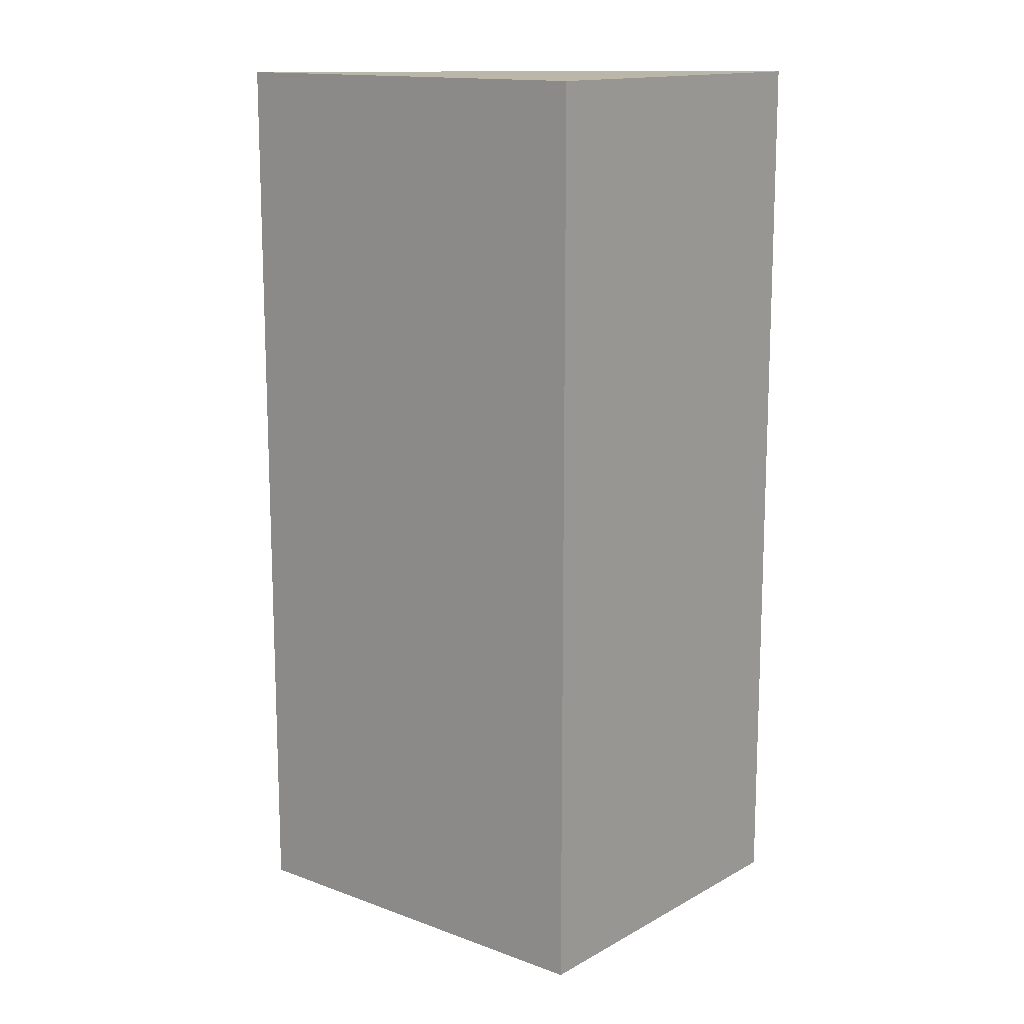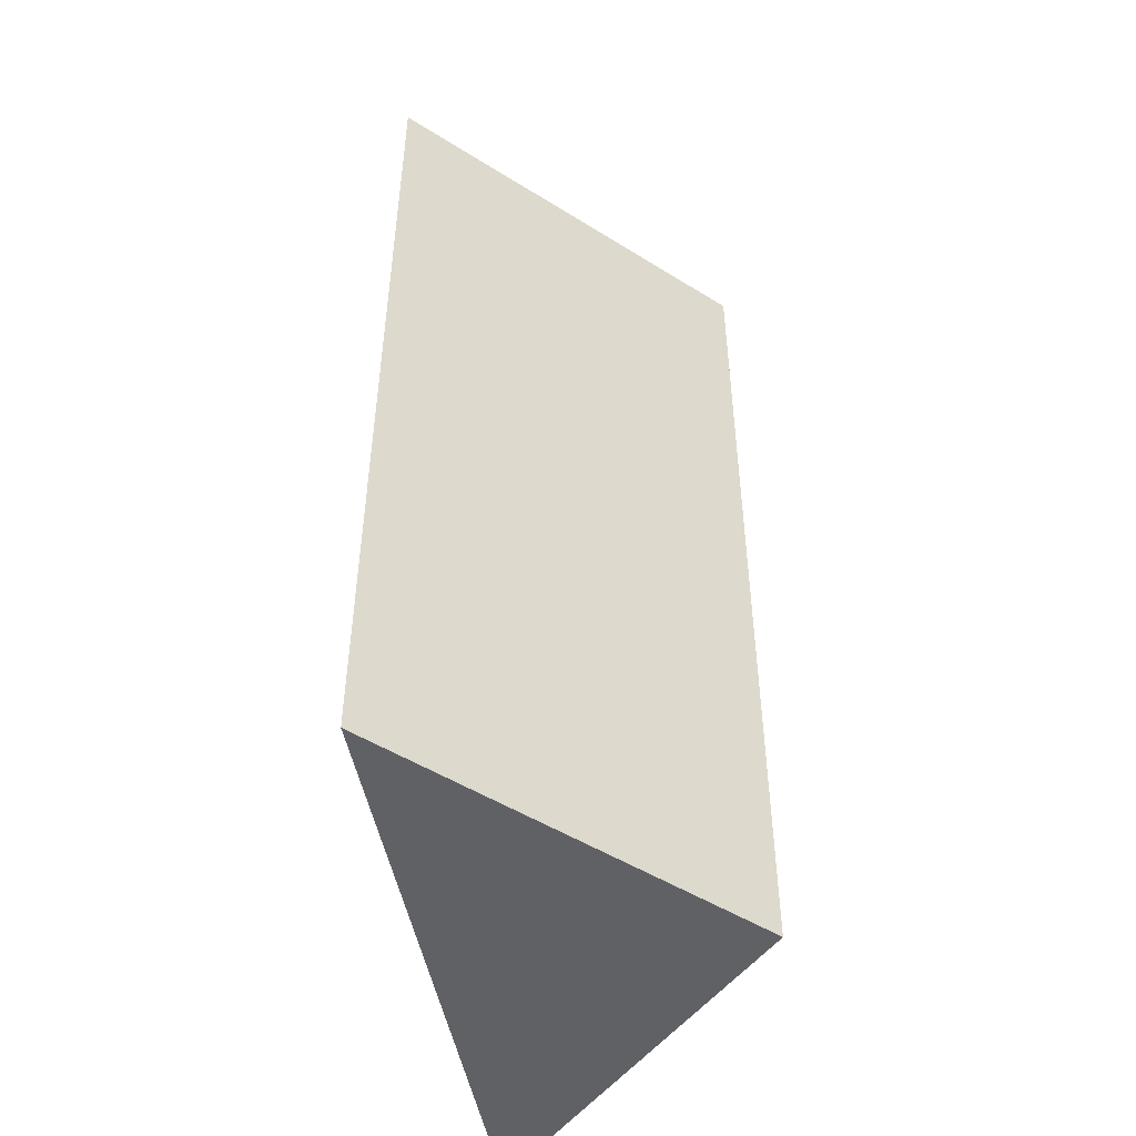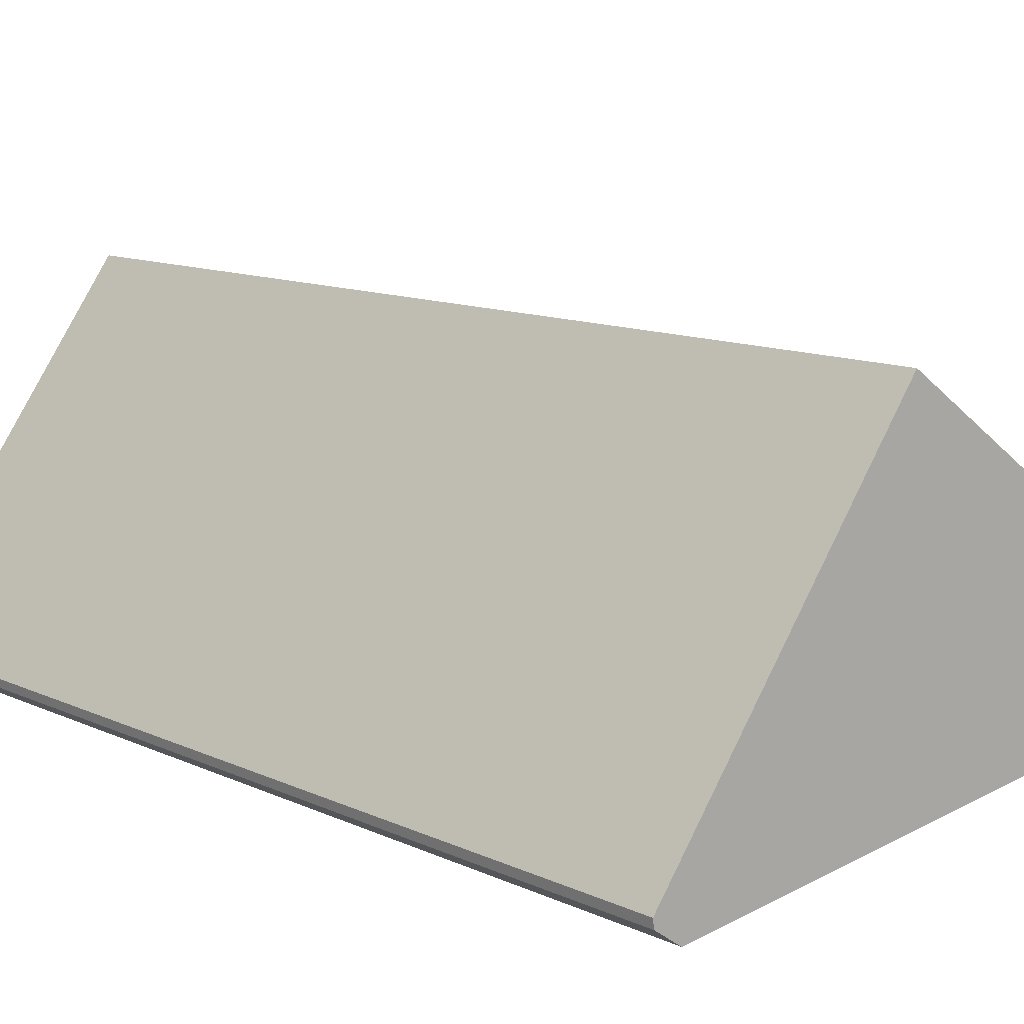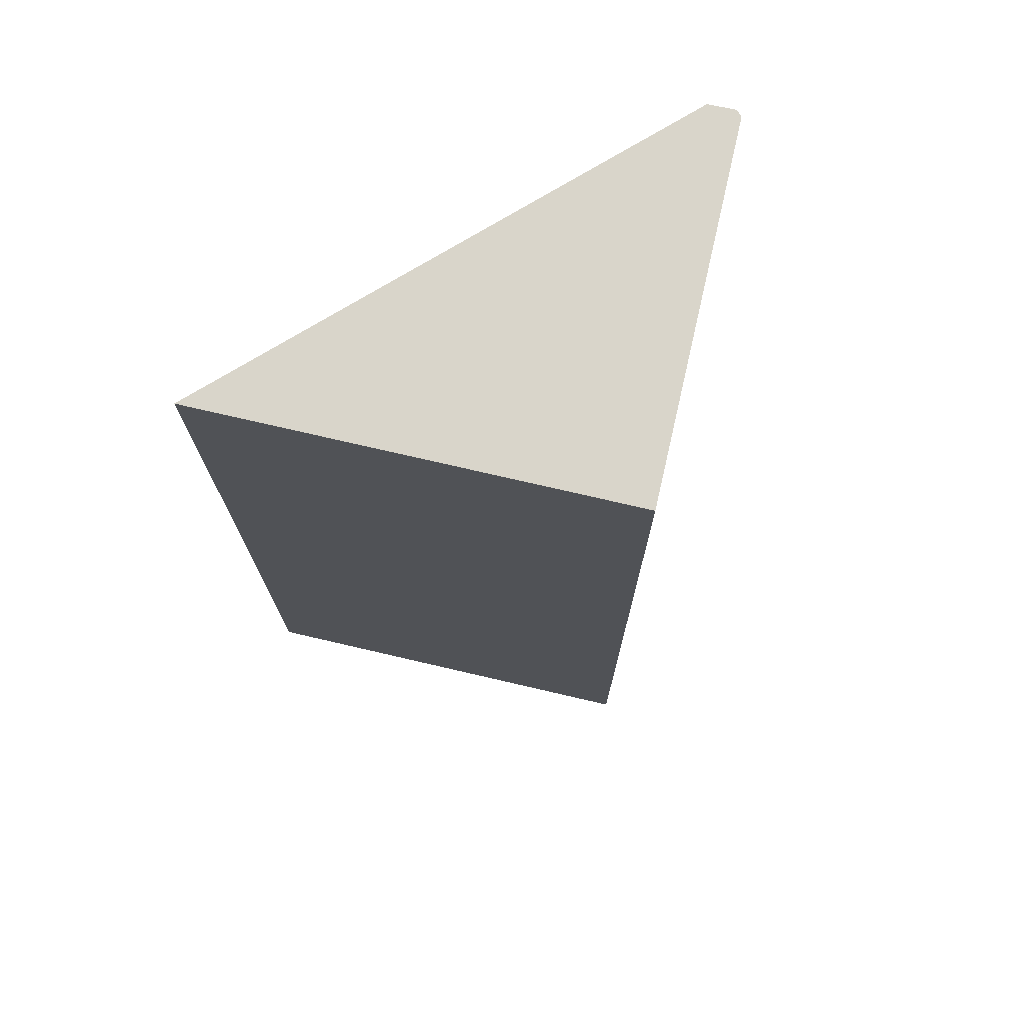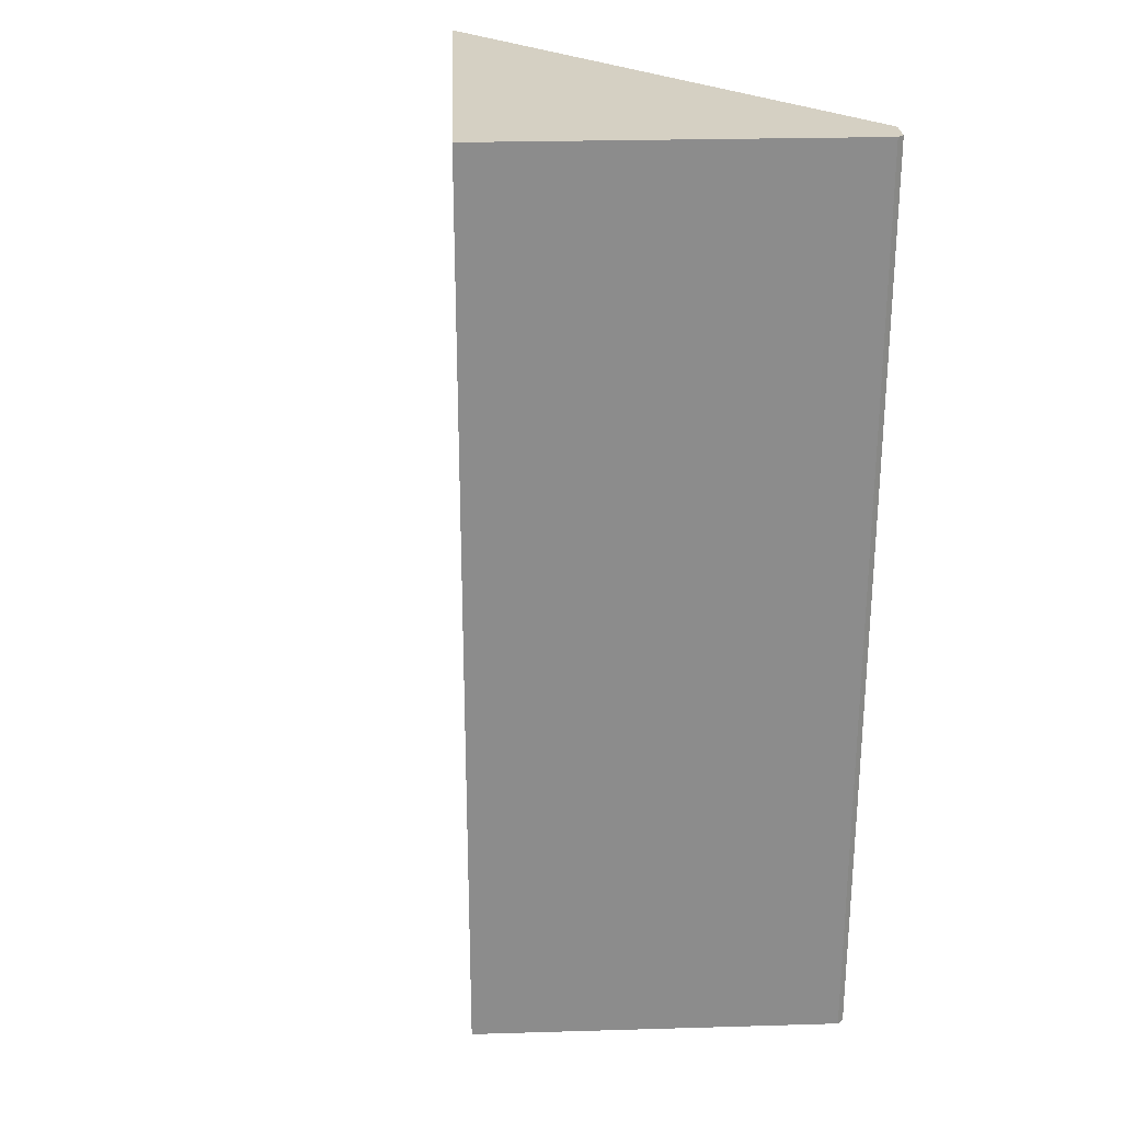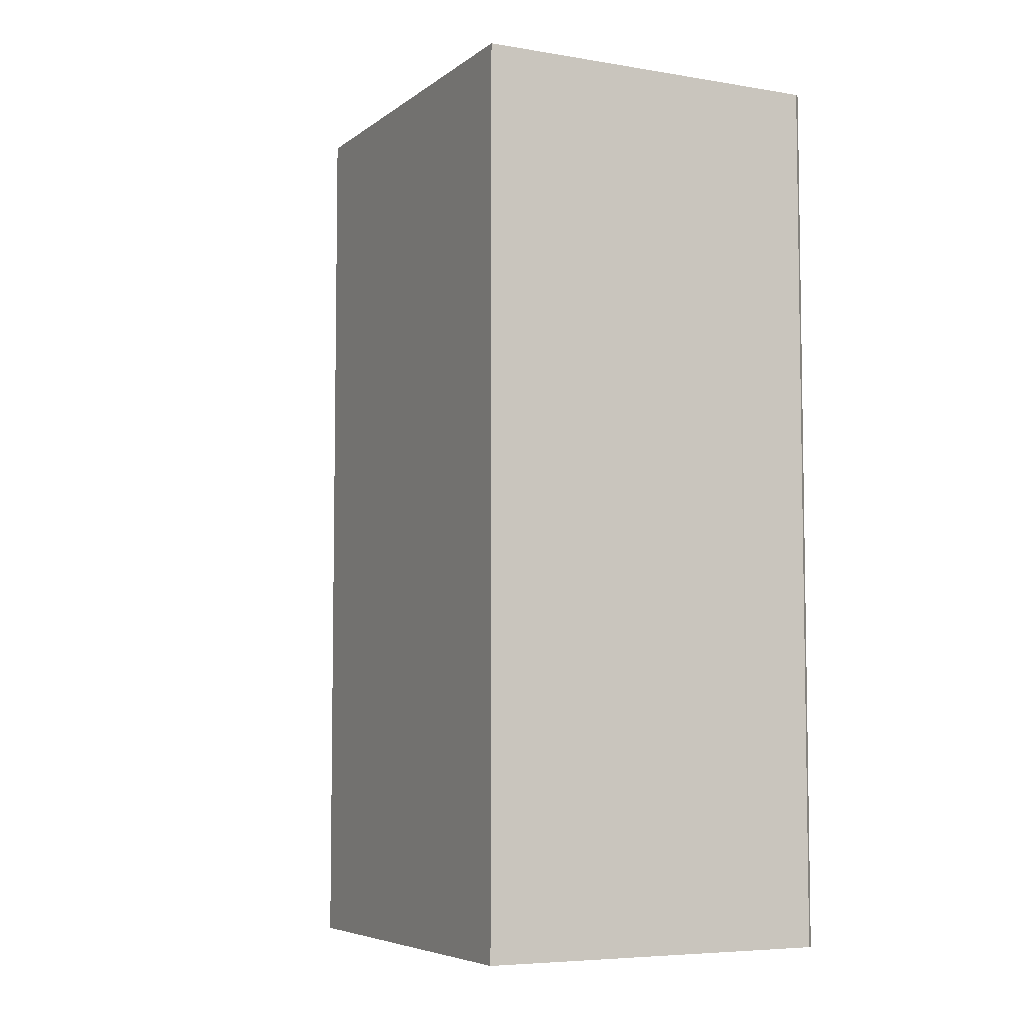
<metadata>
{"format":"obj","ext":"obj","renderer":"f3d","projection":"perspective","resolution":1024,"background":"white","views":[{"elev":14.1,"azim":4.0,"up":"+Y"},{"elev":-49.6,"azim":-70.2,"up":"+Y"},{"elev":10.7,"azim":140.0,"up":"+Z"},{"elev":74.4,"azim":-22.4,"up":"+Y"},{"elev":26.0,"azim":52.0,"up":"+Y"},{"elev":-6.1,"azim":27.8,"up":"+Y"}]}
</metadata>
<code>
v  1.729 4.659 1.233
v  2.703 4.659 -0.425
v  0 4.659 2.853e-16
v  2.822 4.659 -0.308
v  2.817 4.659 -0.347
v  2.817 2.125e-17 -0.347
v  2.703 2.602e-17 -0.425
v  0 0 0
v  1.729 -7.55e-17 1.233
v  2.822 1.886e-17 -0.308
g defaultobject
f 1 2 3
f 2 1 4
f 2 4 5
f 6 2 5
f 2 6 7
f 7 3 2
f 3 7 8
f 8 1 3
f 1 8 9
f 10 5 4
f 5 10 6
f 9 4 1
f 4 9 10
f 7 9 8
f 9 7 6
f 9 6 10

</code>
